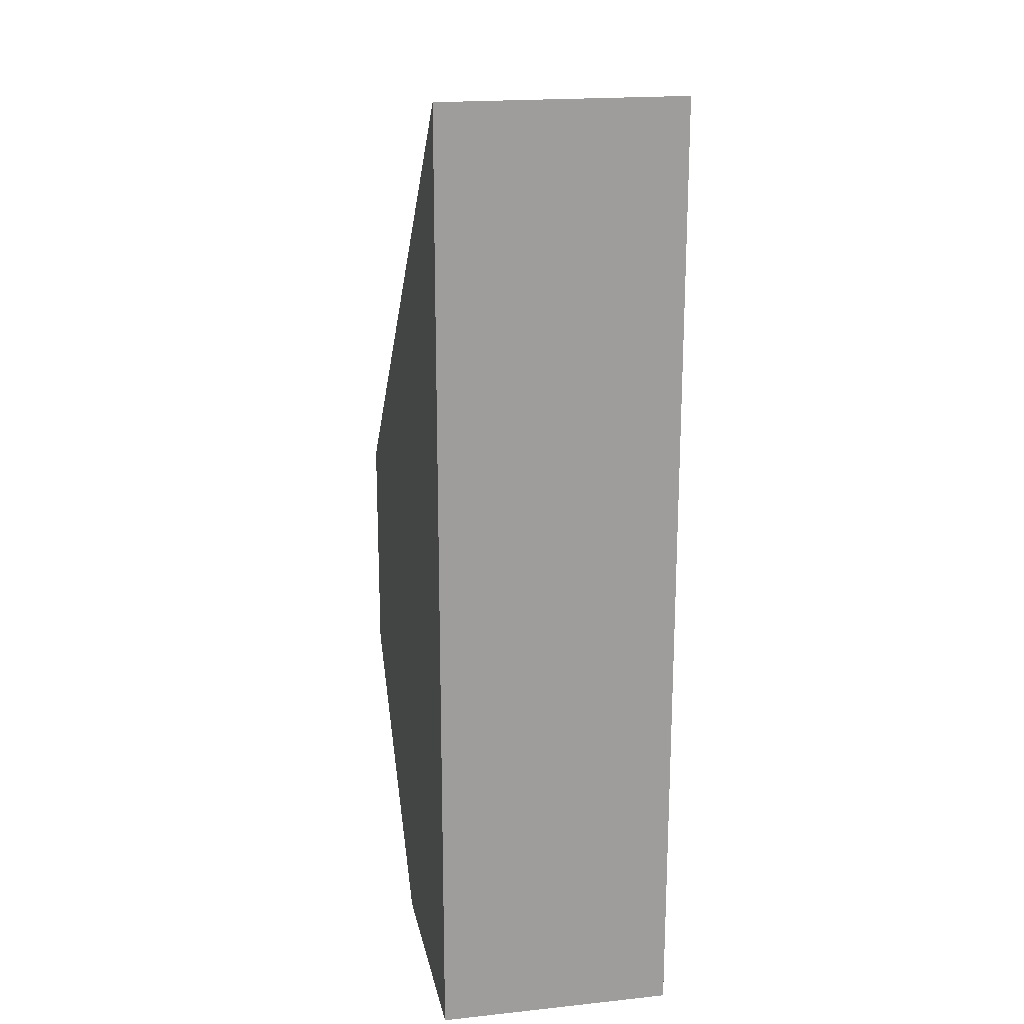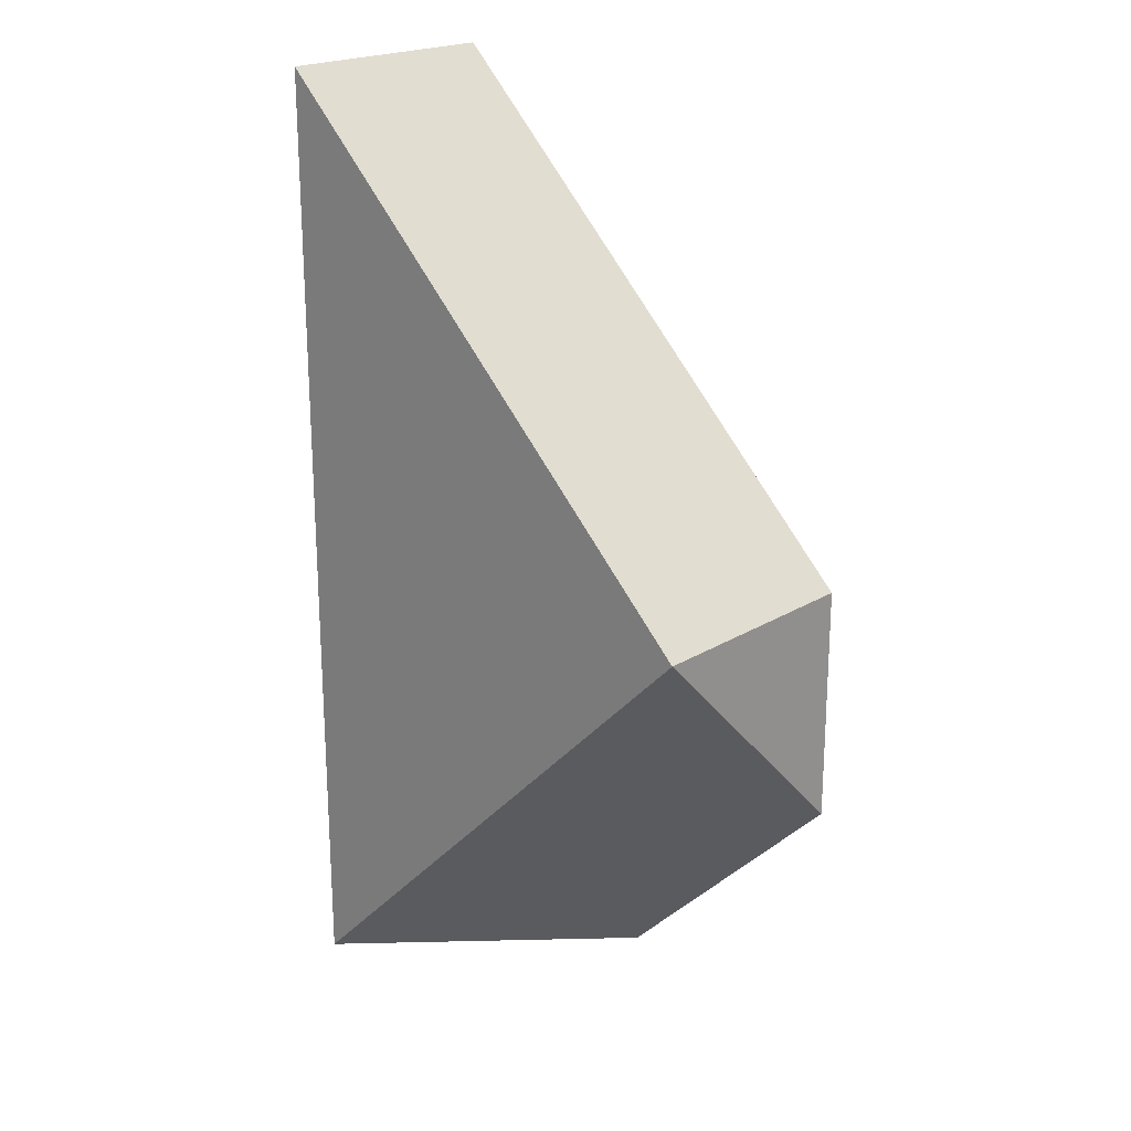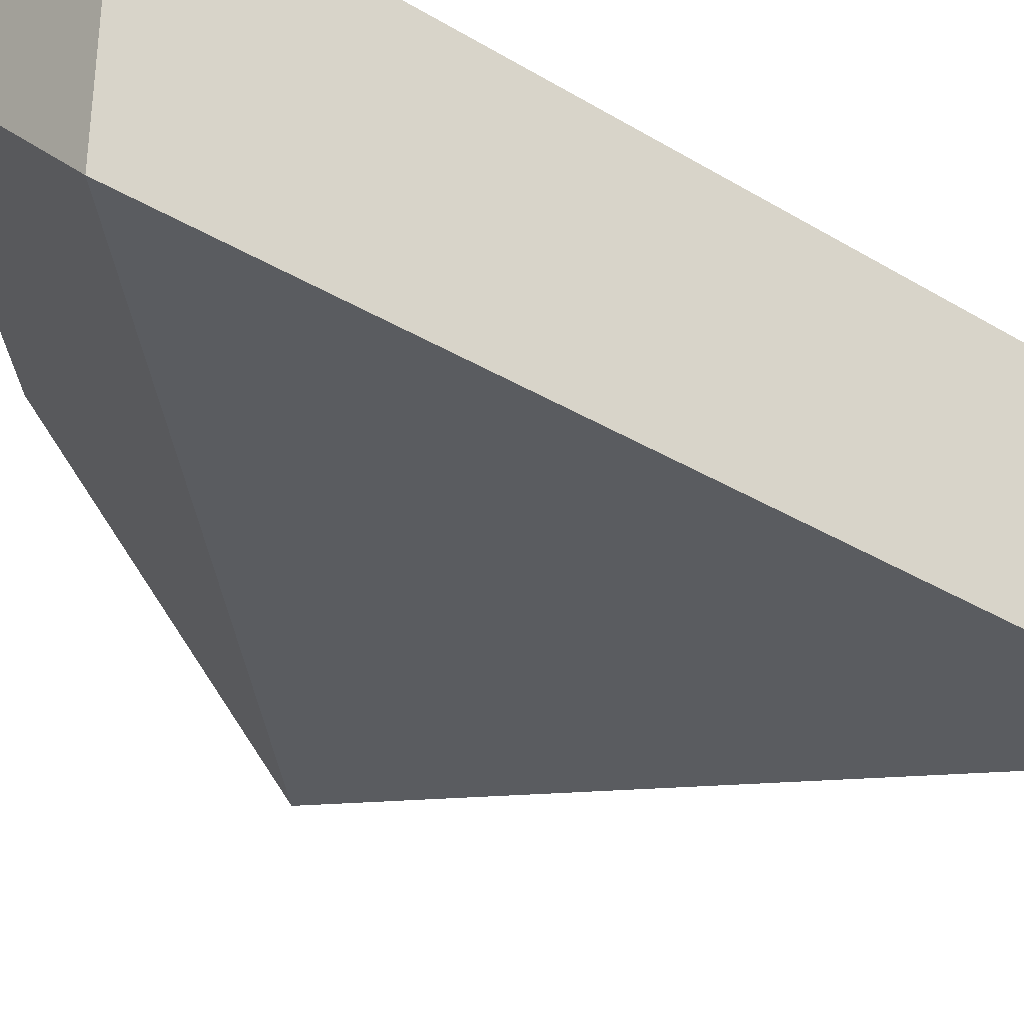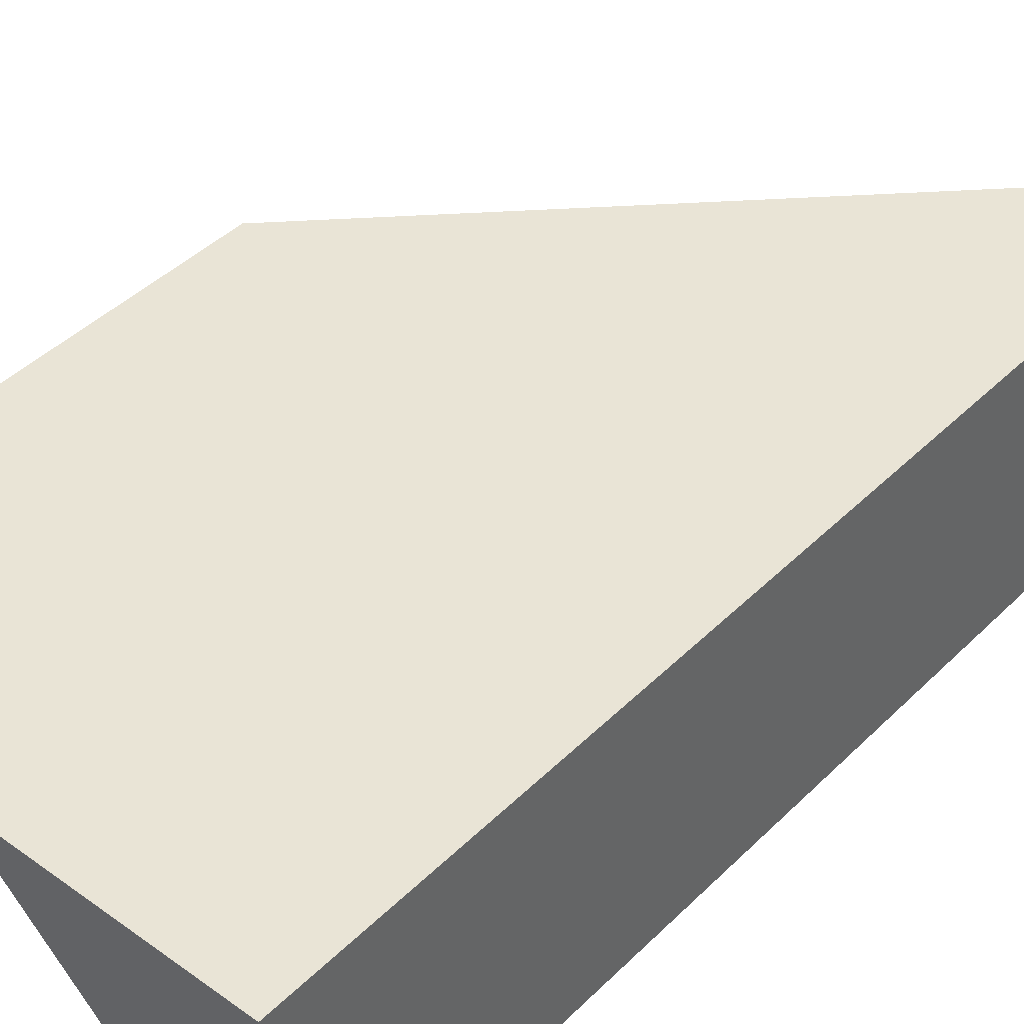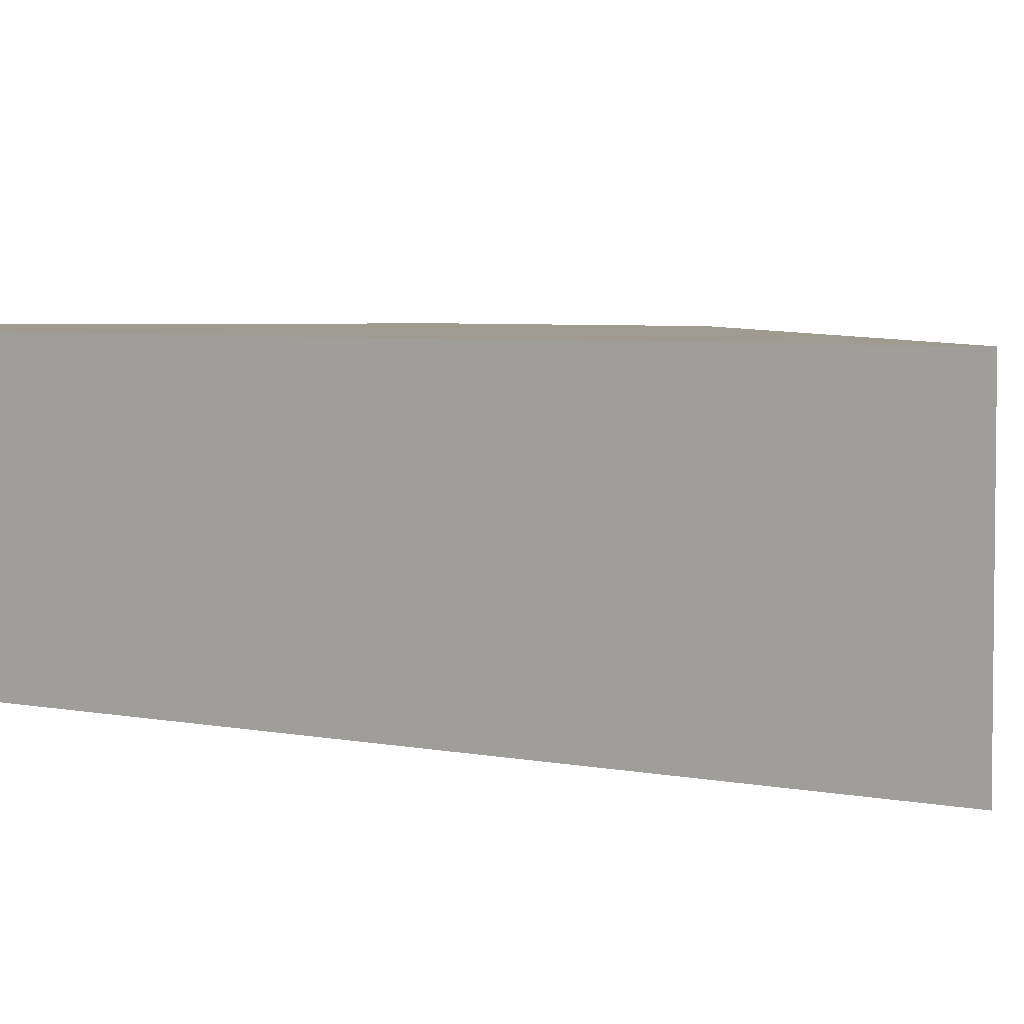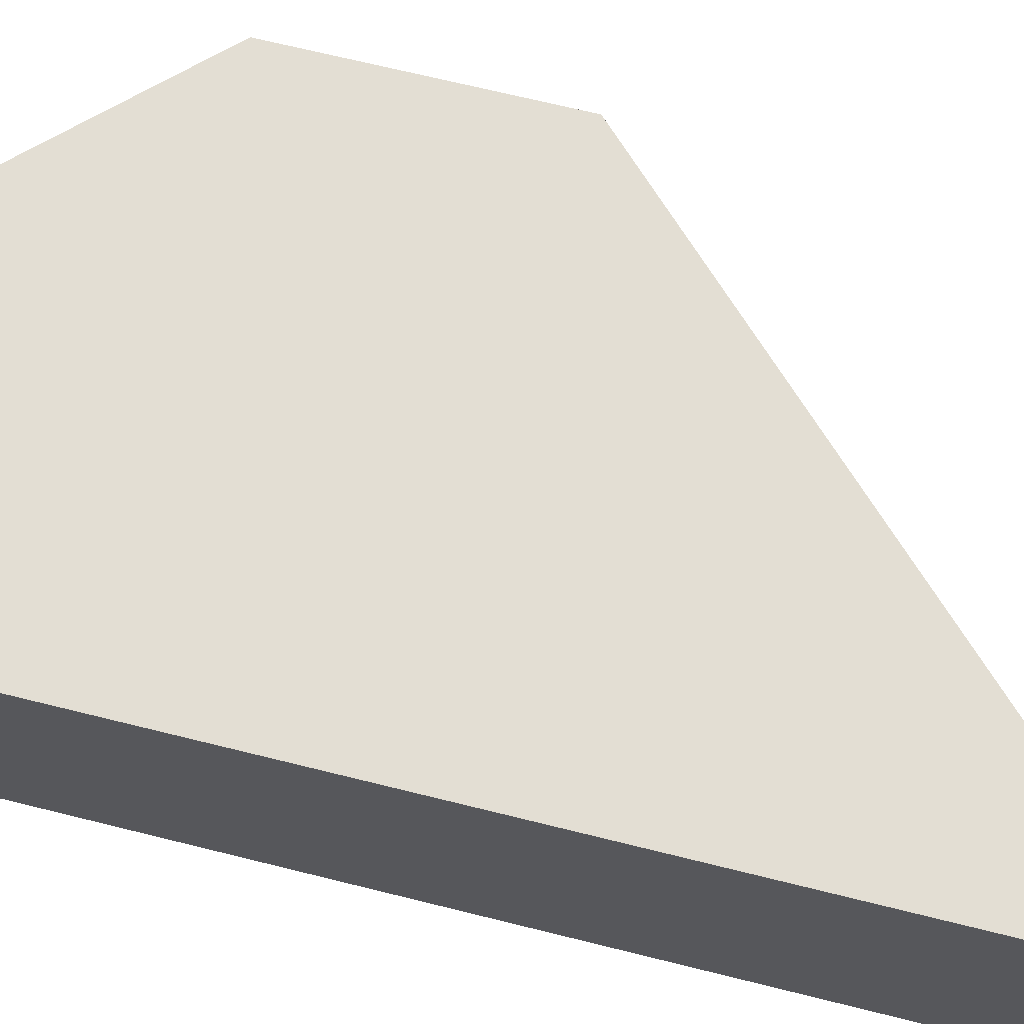
<metadata>
{"format":"obj","ext":"obj","renderer":"f3d","projection":"perspective","resolution":1024,"background":"white","views":[{"elev":19.5,"azim":78.8,"up":"+Y"},{"elev":21.0,"azim":-137.3,"up":"+Y"},{"elev":-33.8,"azim":50.7,"up":"+Z"},{"elev":42.6,"azim":40.7,"up":"+Z"},{"elev":4.2,"azim":125.9,"up":"+Z"},{"elev":67.3,"azim":104.1,"up":"+Z"}]}
</metadata>
<code>
o meDestruct_cell.010
v 1 -1 1
v 0.3345 -0.3342 0.6676
v 0.6686 -1 1
v 1 -1 0.6682
v 1 0.3318 0.6674
v 0.3342 -0.6657 1
v 0.3346 -0.3336 1
v 1 0.3323 1
v 1 0.3318 0.6674
v 1 0.3323 1
v 0.6686 -1 1
v 1 -1 0.6682
v 0.3342 -0.6657 1
v 0.3346 -0.3336 1
f 7 11 1
f 2 9 4
f 14 2 6
f 1 11 12
f 3 2 4
f 9 14 10
f 1 5 8
f 1 8 7
f 7 13 11
f 3 6 2
f 9 2 14
f 1 12 5

</code>
